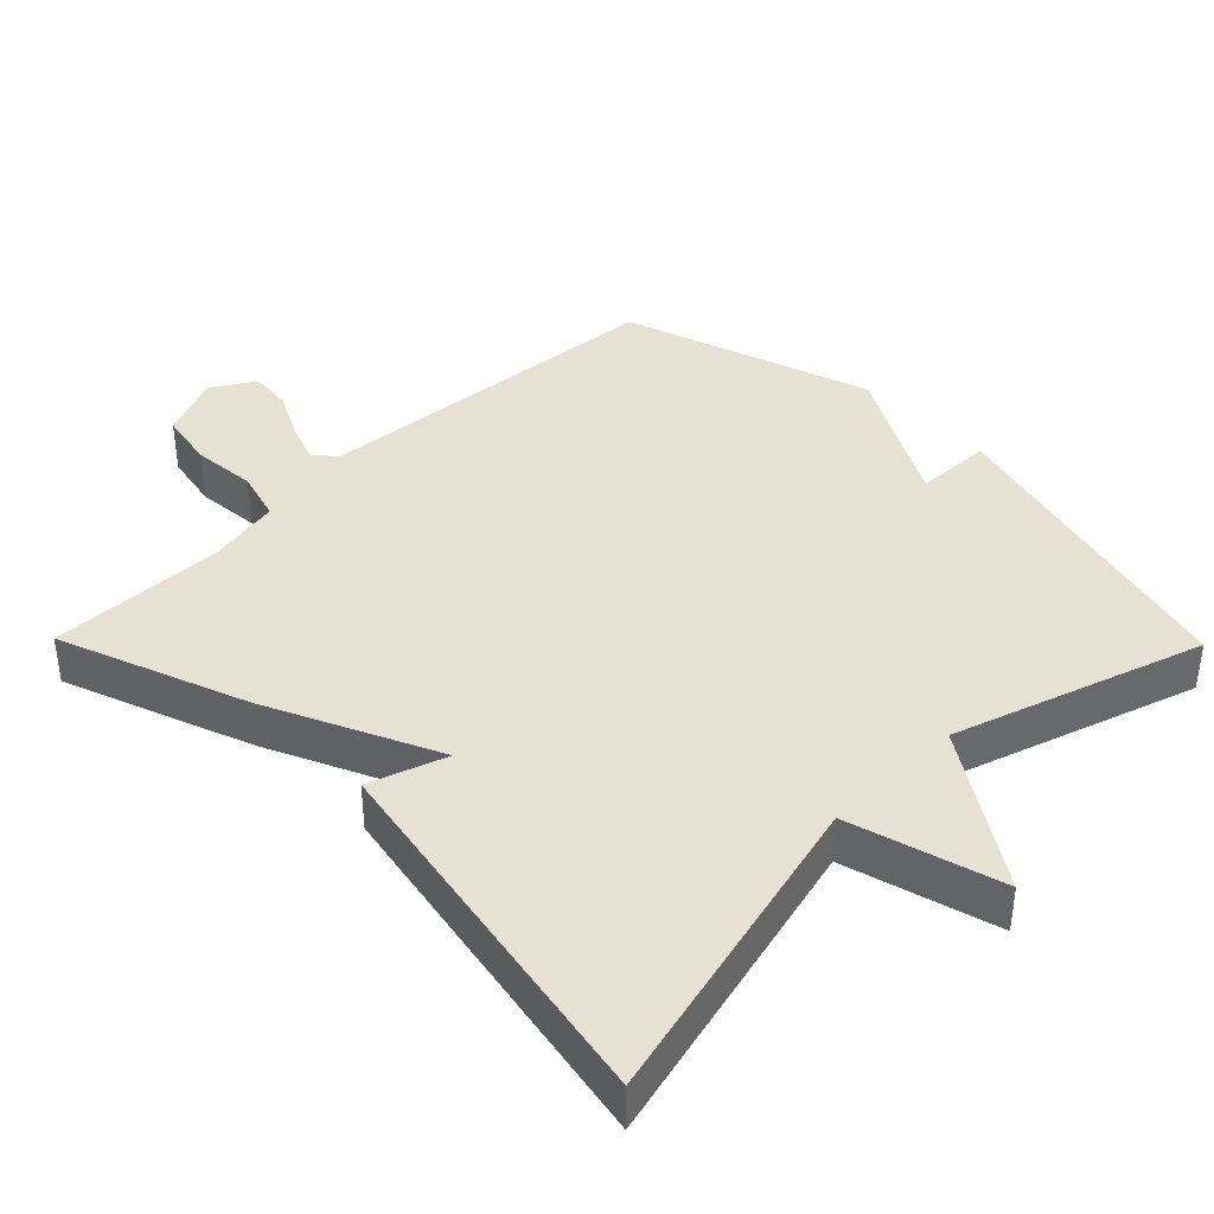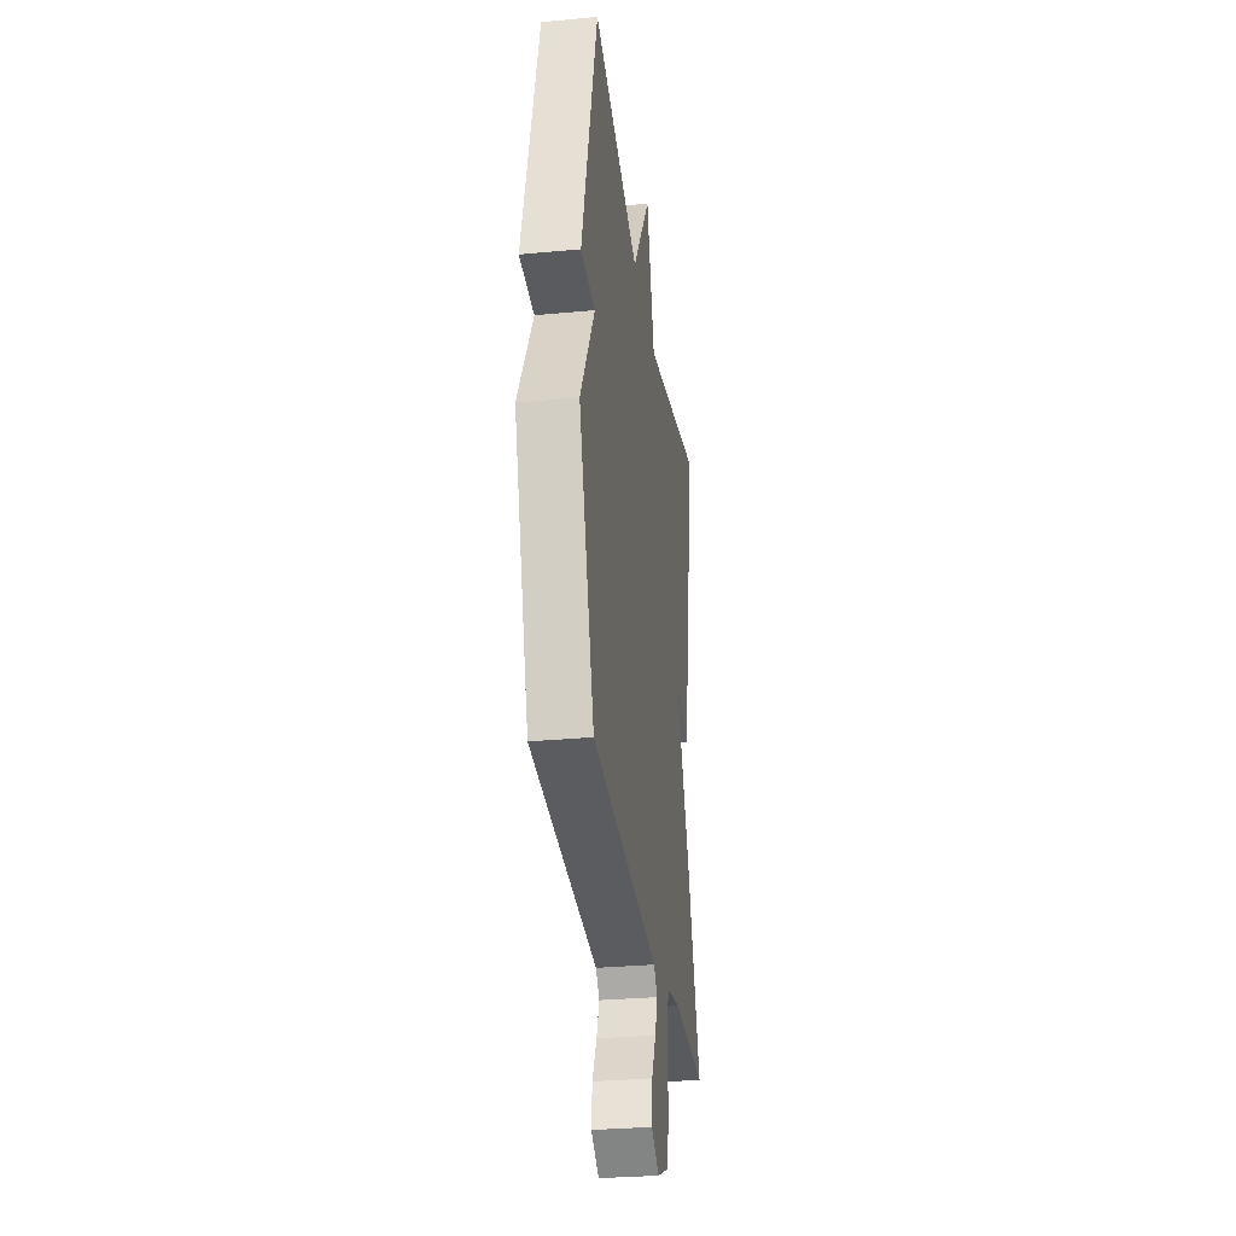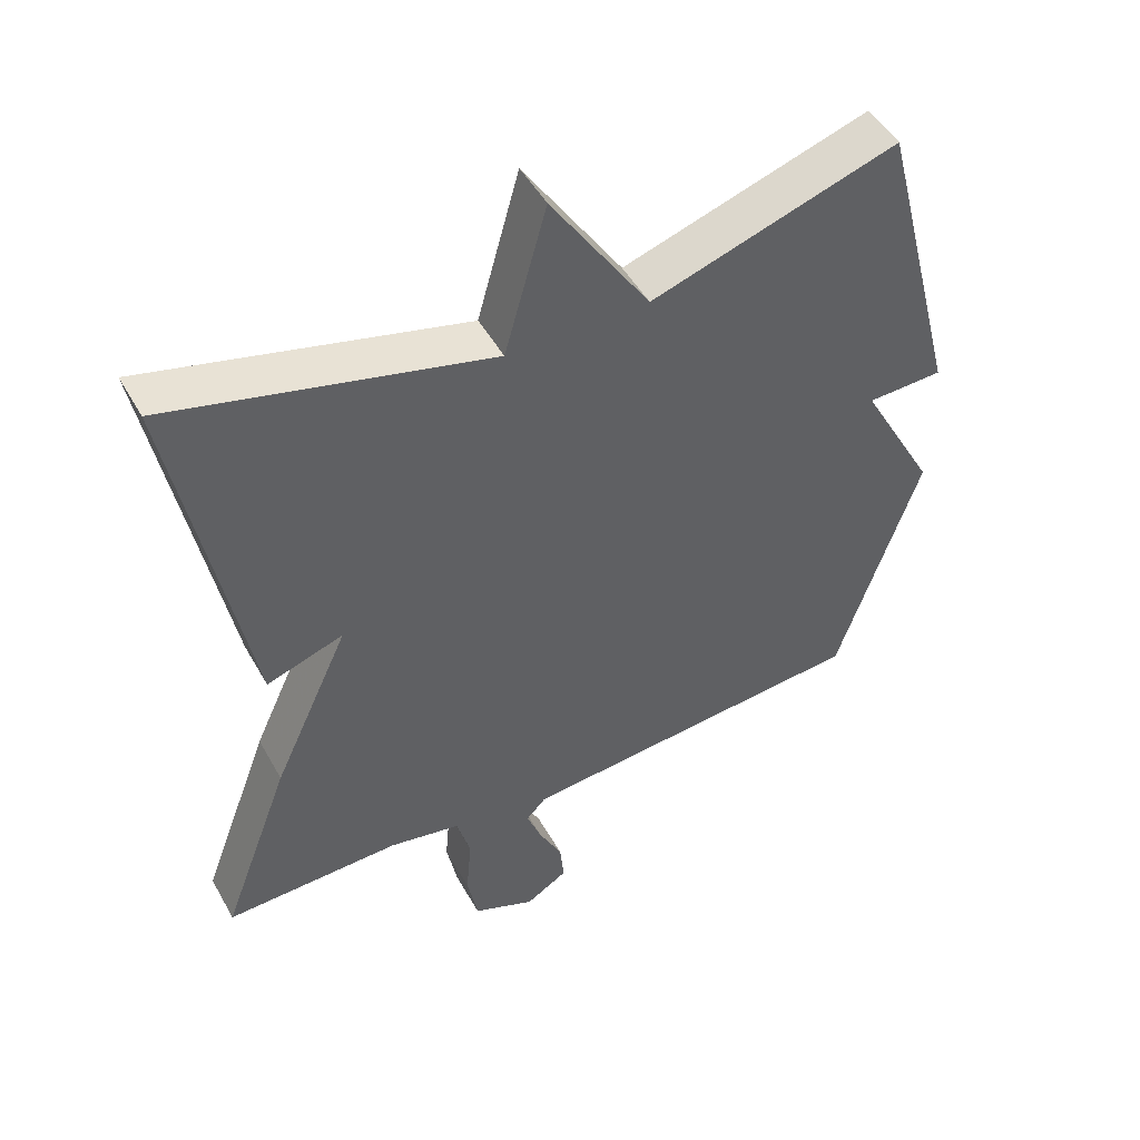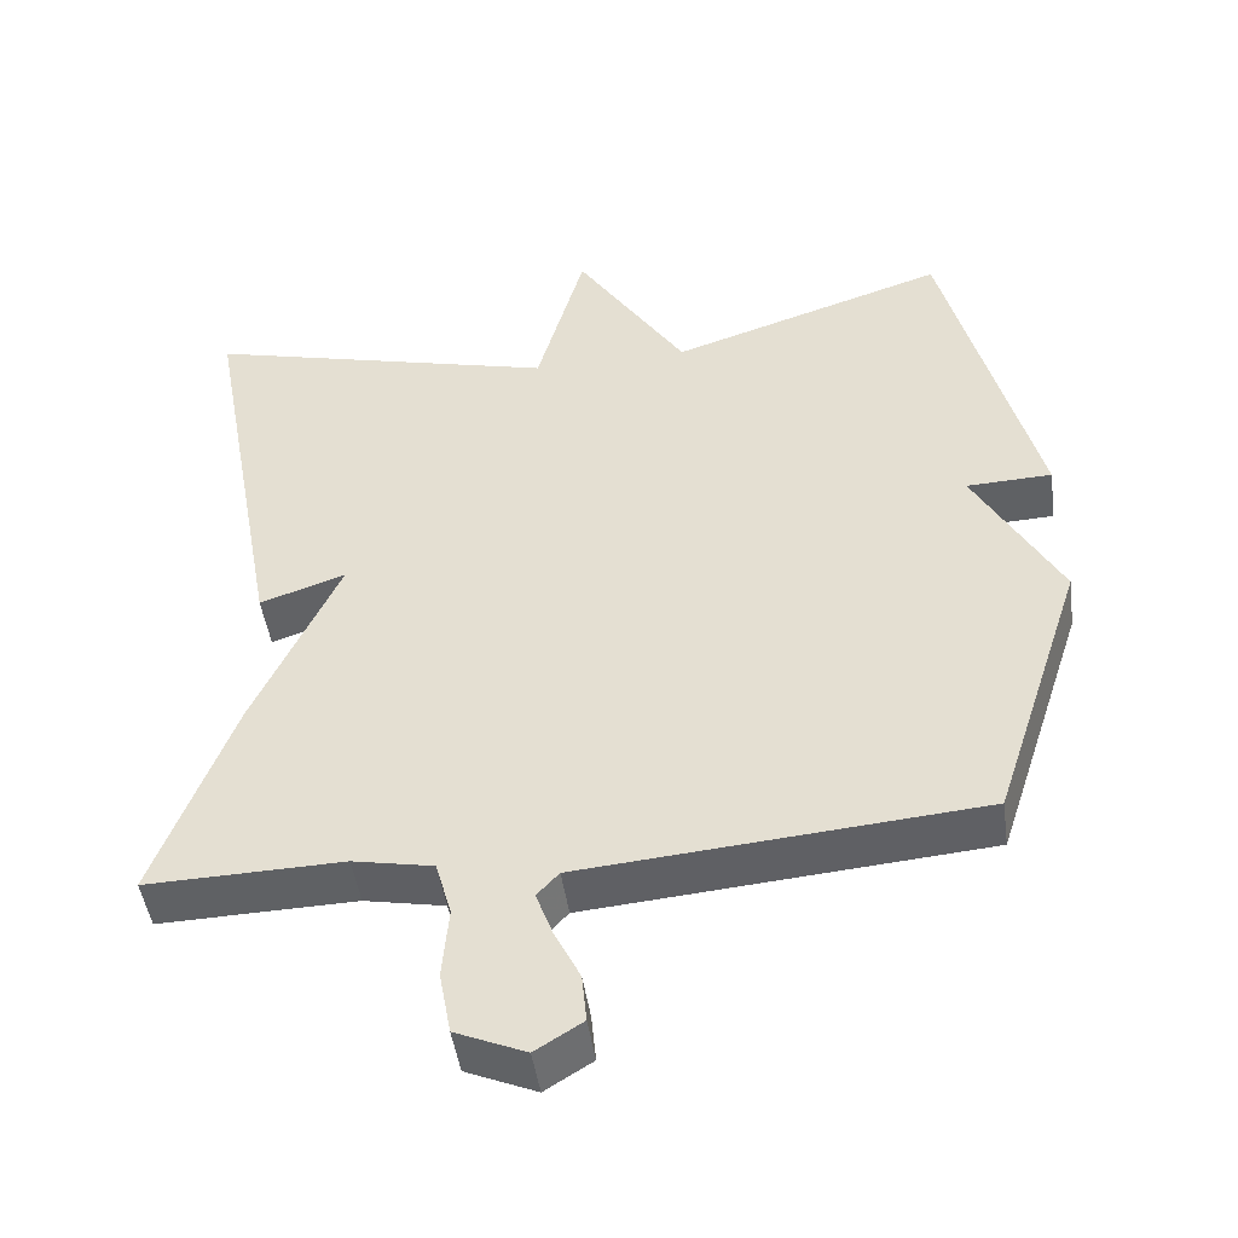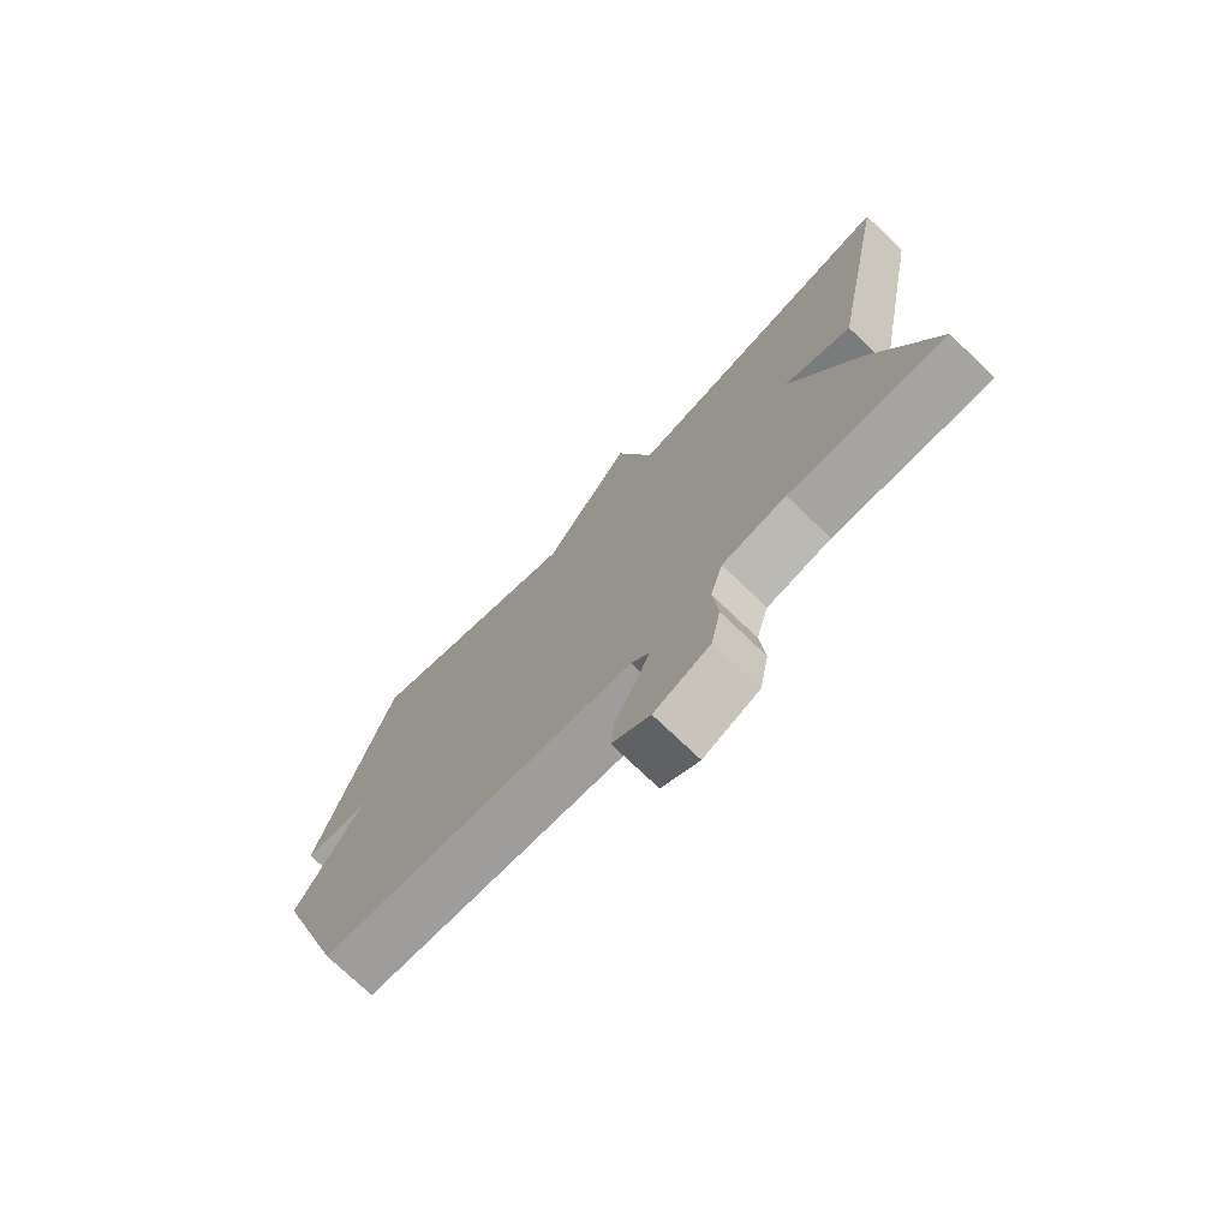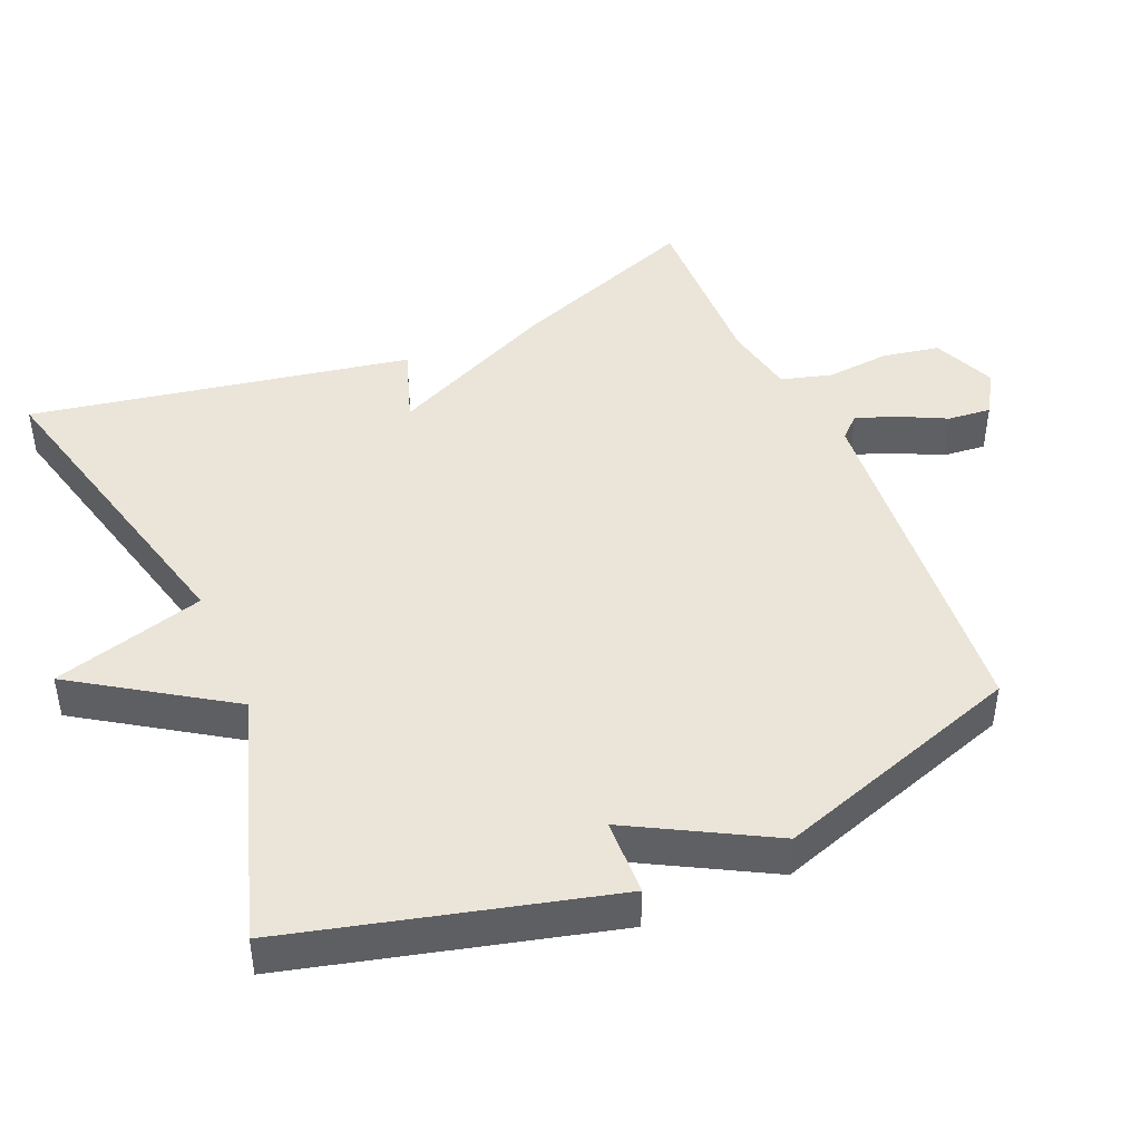
<metadata>
{"format":"obj","ext":"obj","renderer":"f3d","projection":"perspective","resolution":1024,"background":"white","views":[{"elev":39.6,"azim":-44.5,"up":"+Y"},{"elev":-30.4,"azim":97.8,"up":"+Z"},{"elev":48.8,"azim":-28.3,"up":"+Z"},{"elev":-46.7,"azim":8.0,"up":"+Z"},{"elev":-74.5,"azim":-133.8,"up":"+Z"},{"elev":45.0,"azim":66.8,"up":"+Y"}]}
</metadata>
<code>
v -0.5 0.07 -0.5
v -0.401 0.07 -0.235
v -0.292 0.07 0.002
v -0.401 0.07 -0.035
v -0.5 0.07 0.5
v -0.05 0.07 0.387
v 0.01 0.07 0.601
v 0.15 0.07 0.387
v 0.5 0.07 0.5
v 0.616 0.07 0.051
v 0.508 0.07 0.047
v 0.616 0.07 -0.149
v 0.5 0.07 -0.5
v -0.004 0.07 -0.542
v -0.032 0.07 -0.572
v -0.011 0.07 -0.629
v 0.022 0.07 -0.695
v 0.028 0.07 -0.756
v -0.032 0.07 -0.793
v -0.121 0.07 -0.755
v -0.136 0.07 -0.675
v -0.128 0.07 -0.585
v -0.148 0.07 -0.514
v -0.25 0.07 -0.494
v -0.5 0 -0.5
v -0.401 0 -0.235
v -0.292 0 0.002
v -0.401 0 -0.035
v -0.5 0 0.5
v -0.05 0 0.387
v 0.01 0 0.601
v 0.15 0 0.387
v 0.5 0 0.5
v 0.616 0 0.051
v 0.508 0 0.047
v 0.616 0 -0.149
v 0.5 0 -0.5
v -0.004 0 -0.542
v -0.032 0 -0.572
v -0.011 0 -0.629
v 0.022 0 -0.695
v 0.028 0 -0.756
v -0.032 0 -0.793
v -0.121 0 -0.755
v -0.136 0 -0.675
v -0.128 0 -0.585
v -0.148 0 -0.514
v -0.25 0 -0.494
f 20 21 22
f 19 20 22
f 18 19 22
f 17 18 22
f 16 17 22
f 15 16 22 23
f 14 15 23
f 14 23 24
f 13 14 24
f 12 13 24
f 11 12 24
f 8 9 10 11
f 6 7 8
f 1 2 3
f 24 1 3
f 11 24 3
f 8 11 3
f 6 8 3
f 3 4 5 6
f 46 45 44
f 46 44 43
f 46 43 42
f 46 42 41
f 46 41 40
f 47 46 40 39
f 47 39 38
f 48 47 38
f 48 38 37
f 48 37 36
f 48 36 35
f 35 34 33 32
f 32 31 30
f 27 26 25
f 27 25 48
f 27 48 35
f 27 35 32
f 27 32 30
f 30 29 28 27
f 1 25 26 2
f 2 26 27 3
f 3 27 28 4
f 4 28 29 5
f 5 29 30 6
f 6 30 31 7
f 7 31 32 8
f 8 32 33 9
f 9 33 34 10
f 10 34 35 11
f 11 35 36 12
f 12 36 37 13
f 13 37 38 14
f 14 38 39 15
f 15 39 40 16
f 16 40 41 17
f 17 41 42 18
f 18 42 43 19
f 19 43 44 20
f 20 44 45 21
f 21 45 46 22
f 22 46 47 23
f 23 47 48 24
f 24 48 25 1

</code>
